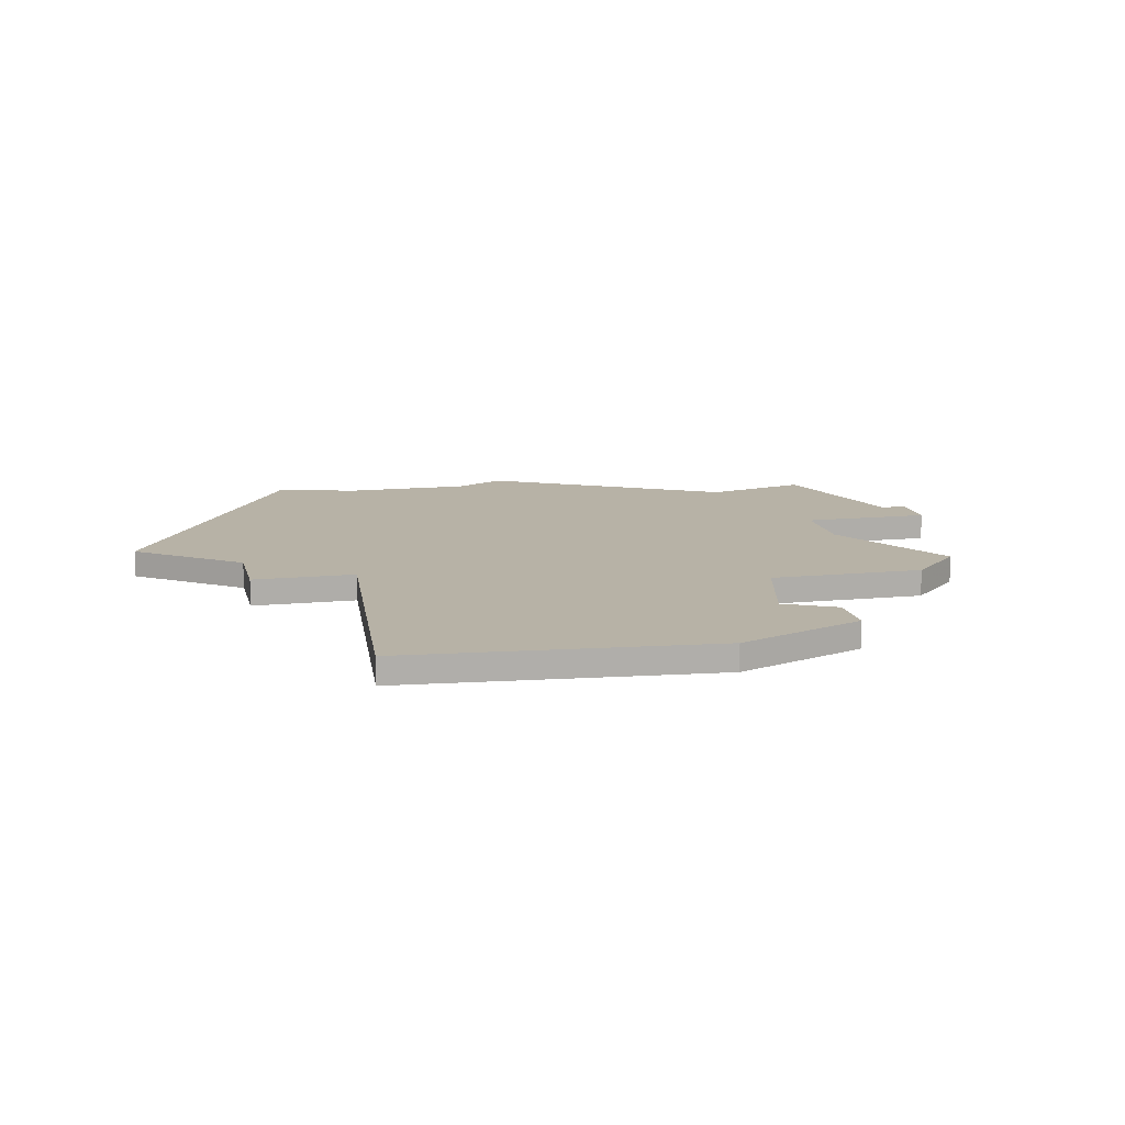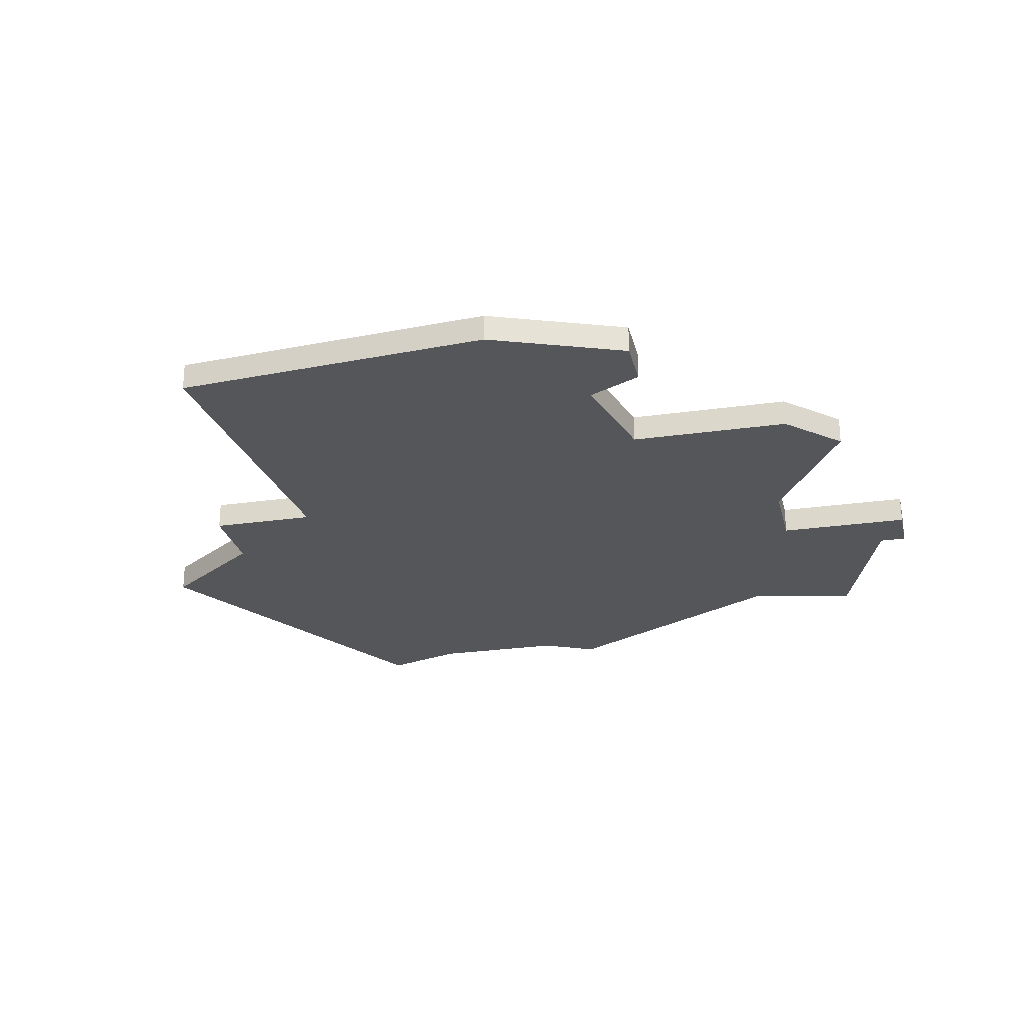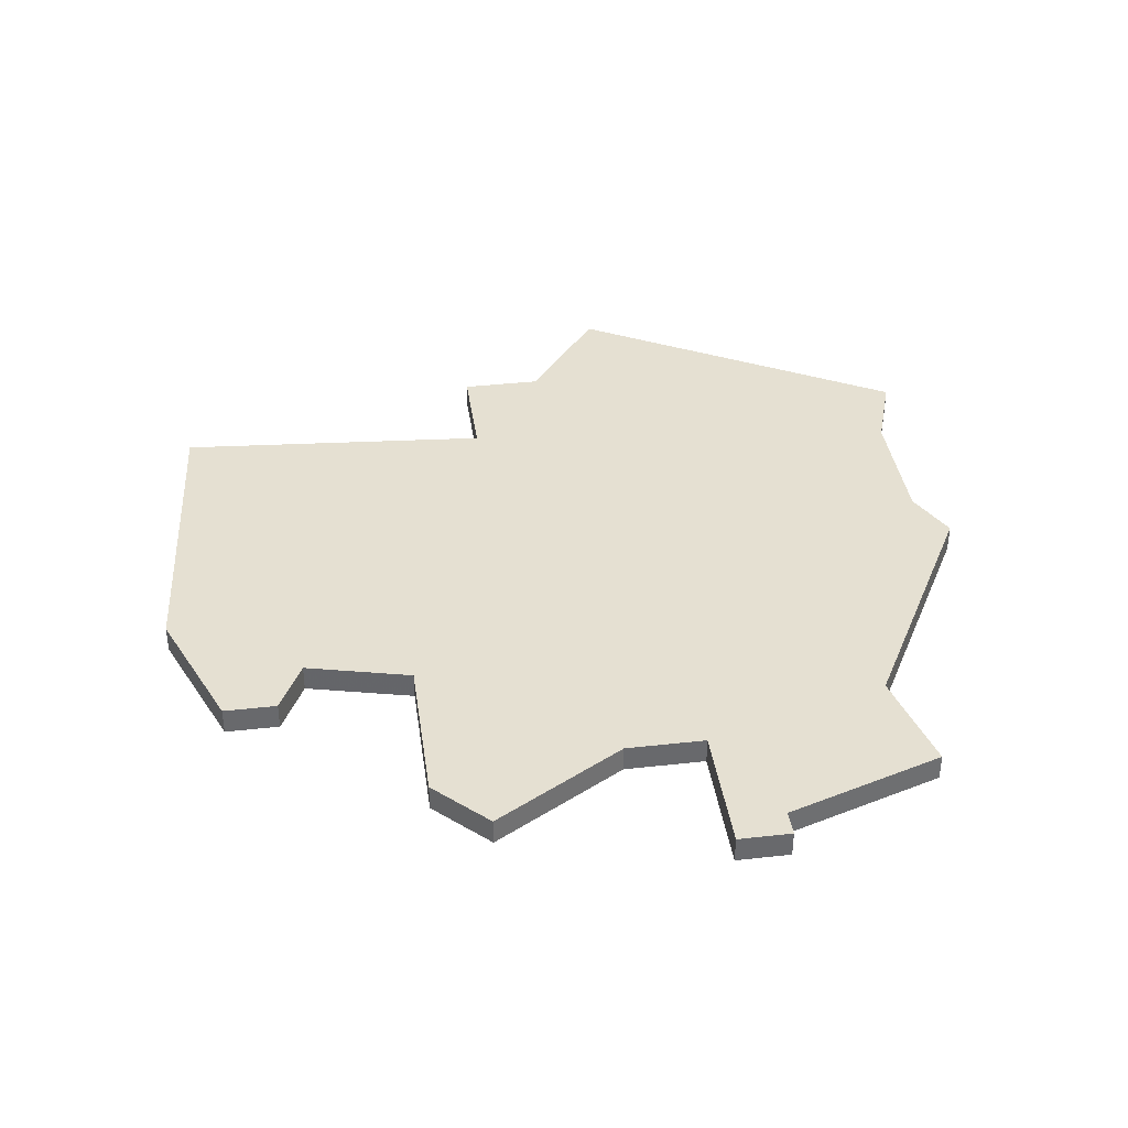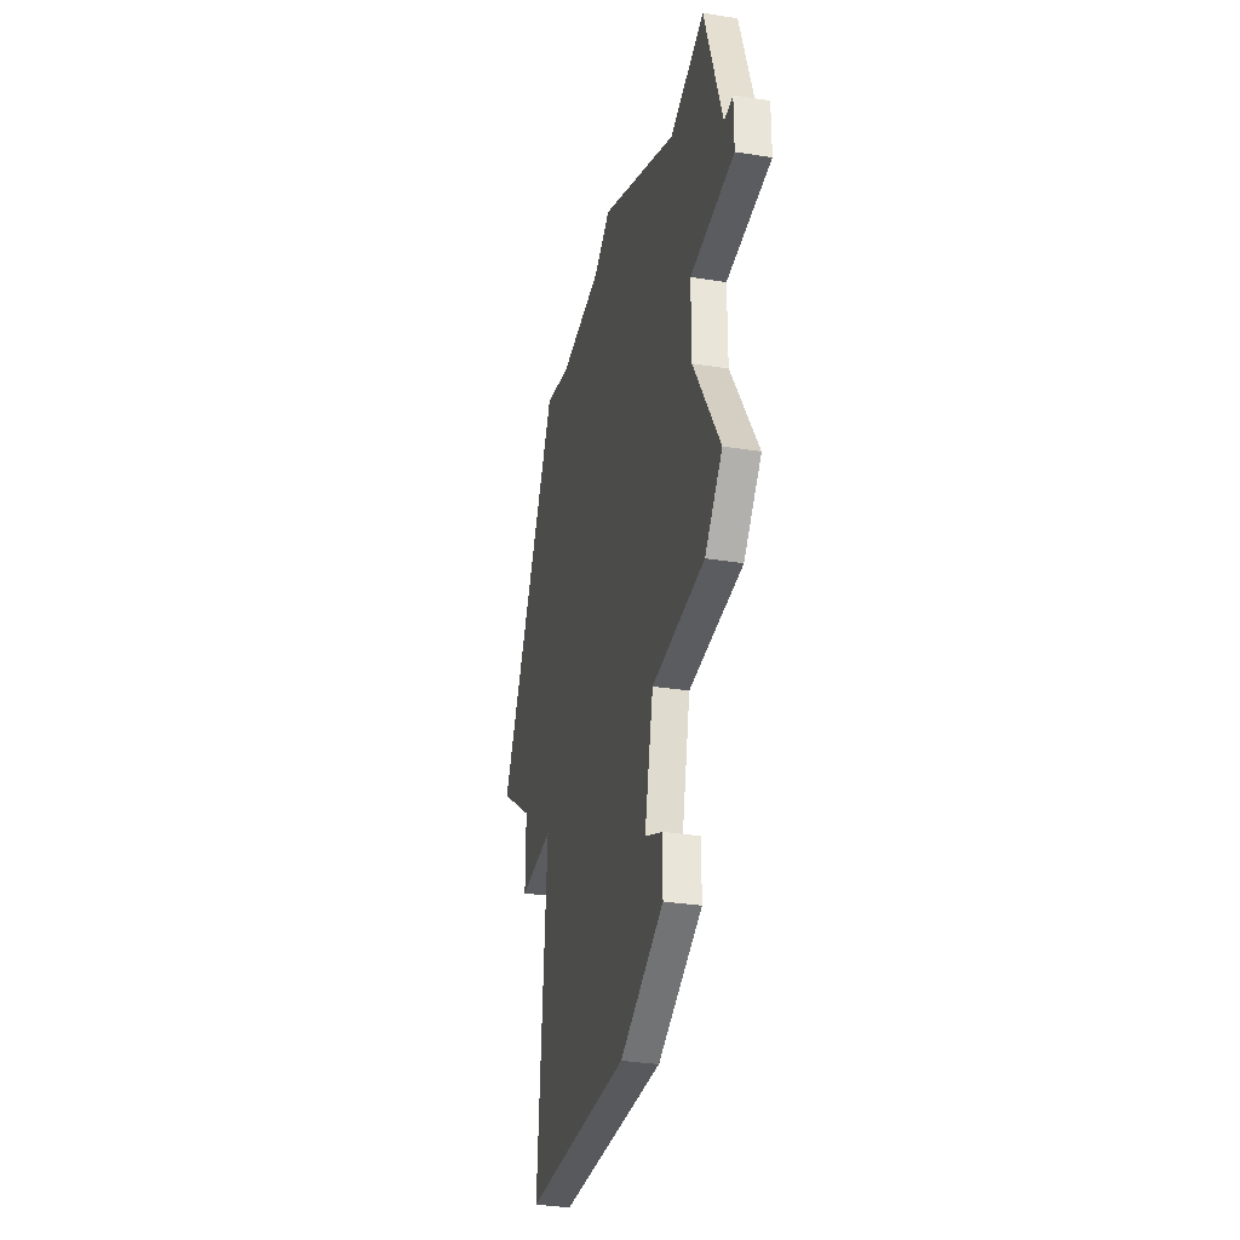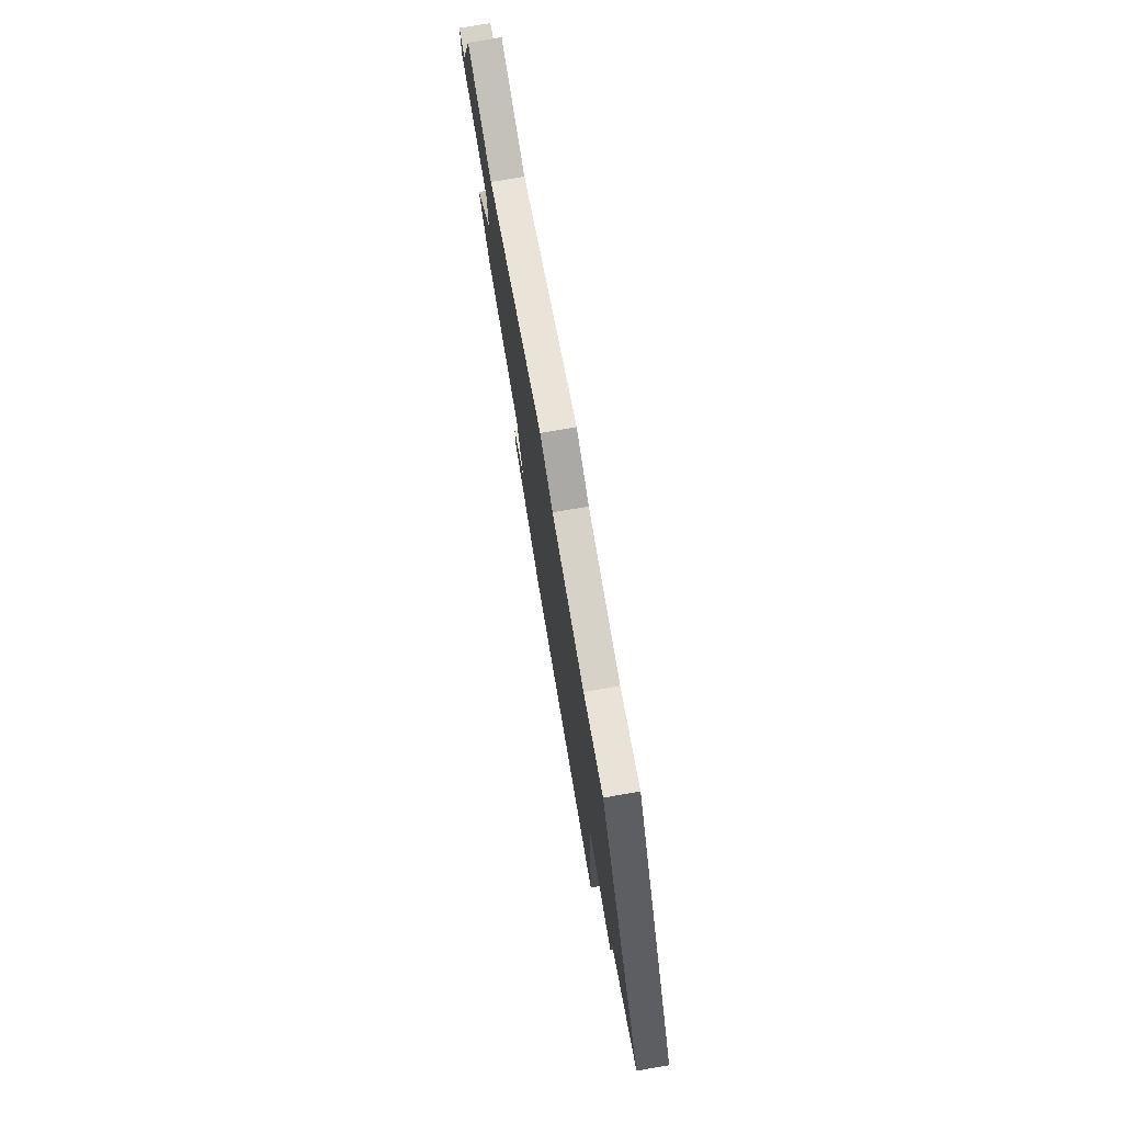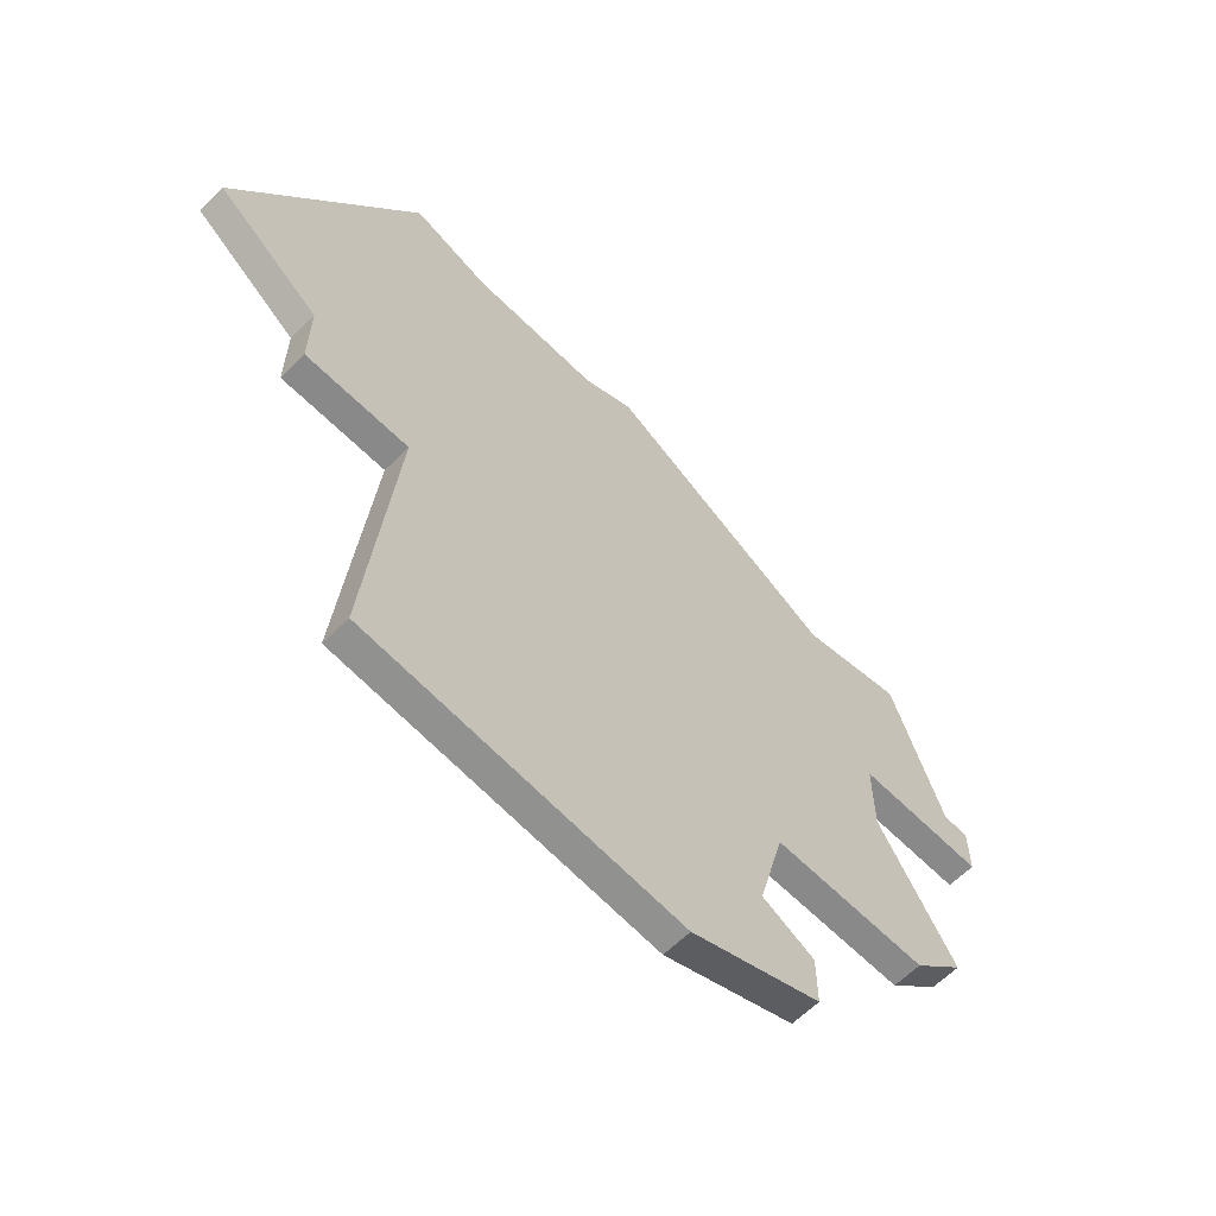
<metadata>
{"format":"obj","ext":"obj","renderer":"f3d","projection":"perspective","resolution":1024,"background":"white","views":[{"elev":12.5,"azim":-12.8,"up":"+Z"},{"elev":-25.4,"azim":12.9,"up":"+Z"},{"elev":37.6,"azim":81.9,"up":"+Z"},{"elev":-34.1,"azim":78.0,"up":"+Y"},{"elev":78.6,"azim":-99.6,"up":"+Y"},{"elev":-63.1,"azim":-45.1,"up":"+Y"}]}
</metadata>
<code>
v 3472 -694 0
v 3465 -706 0
v 3469 -709 0
v 3469 -712 0
v 3473 -712 0
v 3472 -724 0
v 3484 -725 0
v 3489 -723 0
v 3489 -721 0
v 3487 -720 0
v 3488 -716 0
v 3494 -716 0
v 3496 -714 0
v 3493 -709 0
v 3493 -706 0
v 3498 -706 0
v 3498 -704 0
v 3497 -704 0
v 3495 -698 0
v 3491 -699 0
v 3482 -694 0
v 3480 -695 0
v 3475 -695 0
v 3472 -694 1
v 3465 -706 1
v 3469 -709 1
v 3469 -712 1
v 3473 -712 1
v 3472 -724 1
v 3484 -725 1
v 3489 -723 1
v 3489 -721 1
v 3487 -720 1
v 3488 -716 1
v 3494 -716 1
v 3496 -714 1
v 3493 -709 1
v 3493 -706 1
v 3498 -706 1
v 3498 -704 1
v 3497 -704 1
v 3495 -698 1
v 3491 -699 1
v 3482 -694 1
v 3480 -695 1
v 3475 -695 1
f 2 1 23
f 5 4 3
f 7 6 5
f 9 8 7
f 13 12 11
f 17 16 15
f 20 19 18
f 22 21 20
f 2 23 22
f 10 9 7
f 14 13 11
f 18 17 15
f 22 20 18
f 3 2 22
f 10 7 5
f 15 14 11
f 22 18 15
f 5 3 22
f 11 10 5
f 22 15 11
f 11 5 22
f 46 24 25
f 26 27 28
f 28 29 30
f 30 31 32
f 34 35 36
f 38 39 40
f 41 42 43
f 43 44 45
f 45 46 25
f 30 32 33
f 34 36 37
f 38 40 41
f 41 43 45
f 45 25 26
f 28 30 33
f 34 37 38
f 38 41 45
f 45 26 28
f 28 33 34
f 34 38 45
f 45 28 34
f 25 24 2
f 2 24 1
f 26 25 3
f 3 25 2
f 27 26 4
f 4 26 3
f 28 27 5
f 5 27 4
f 29 28 6
f 6 28 5
f 30 29 7
f 7 29 6
f 31 30 8
f 8 30 7
f 32 31 9
f 9 31 8
f 33 32 10
f 10 32 9
f 34 33 11
f 11 33 10
f 35 34 12
f 12 34 11
f 36 35 13
f 13 35 12
f 37 36 14
f 14 36 13
f 38 37 15
f 15 37 14
f 39 38 16
f 16 38 15
f 40 39 17
f 17 39 16
f 41 40 18
f 18 40 17
f 42 41 19
f 19 41 18
f 43 42 20
f 20 42 19
f 44 43 21
f 21 43 20
f 45 44 22
f 22 44 21
f 24 46 1
f 1 46 23
f 46 45 23
f 23 45 22

</code>
